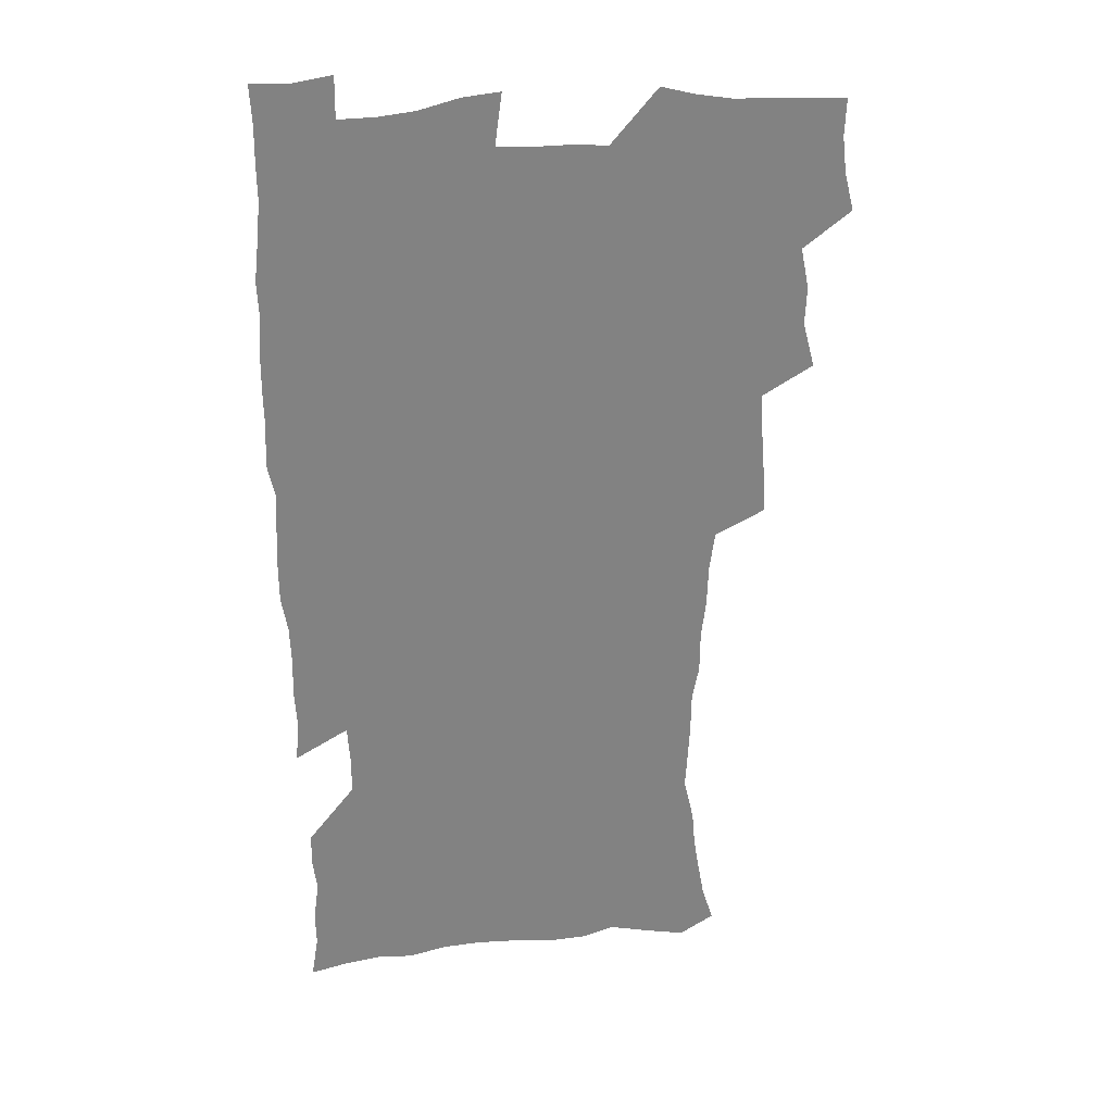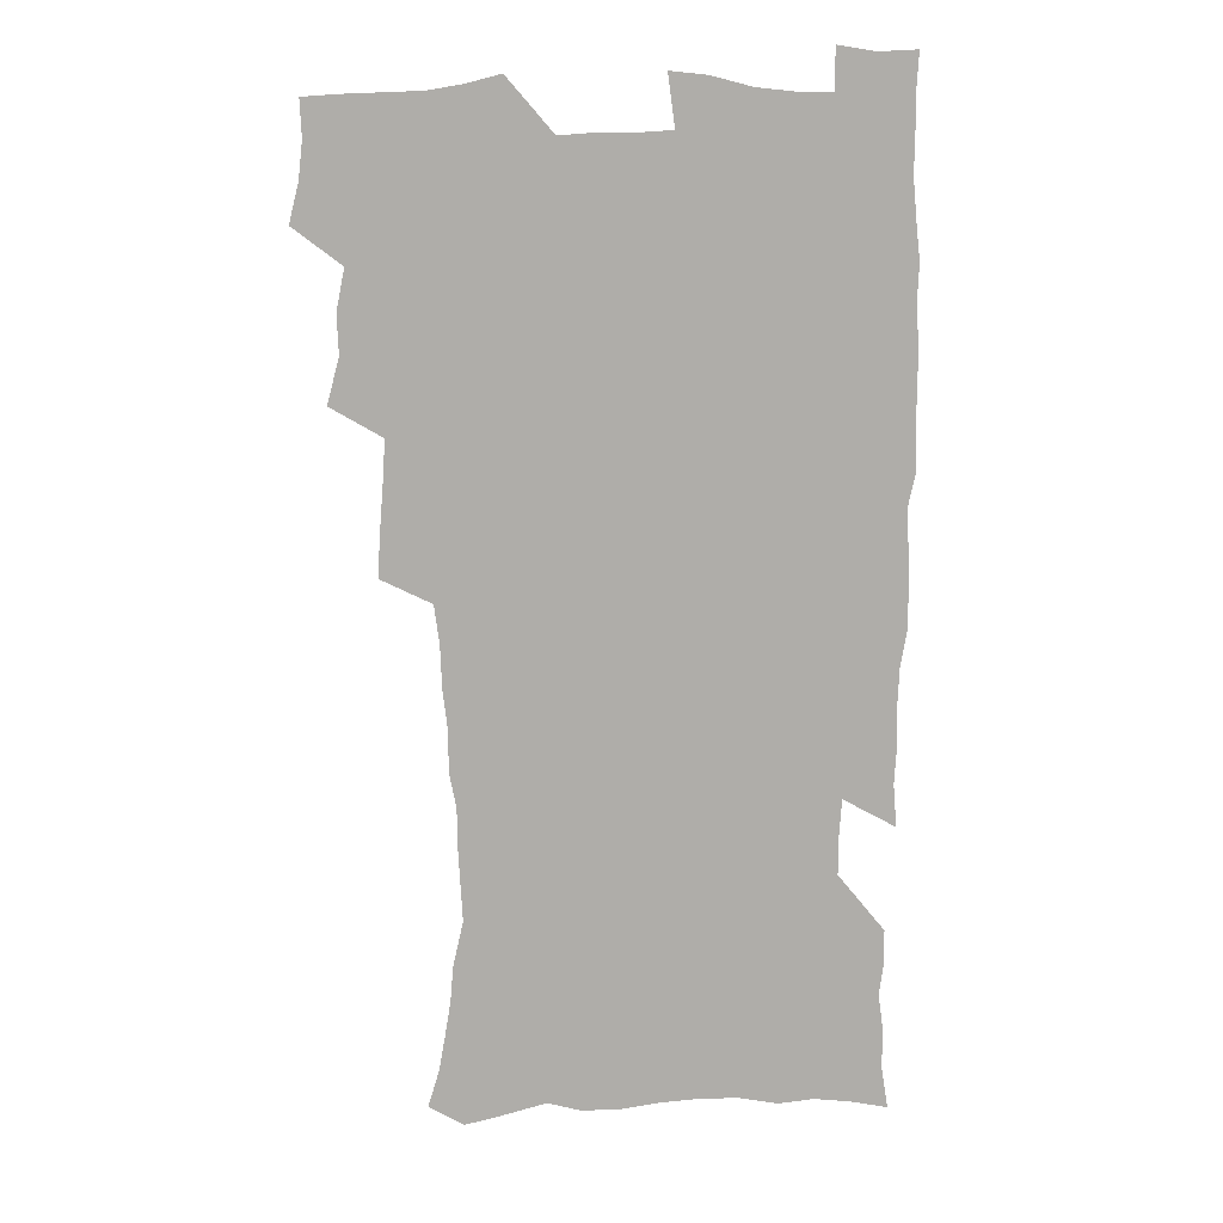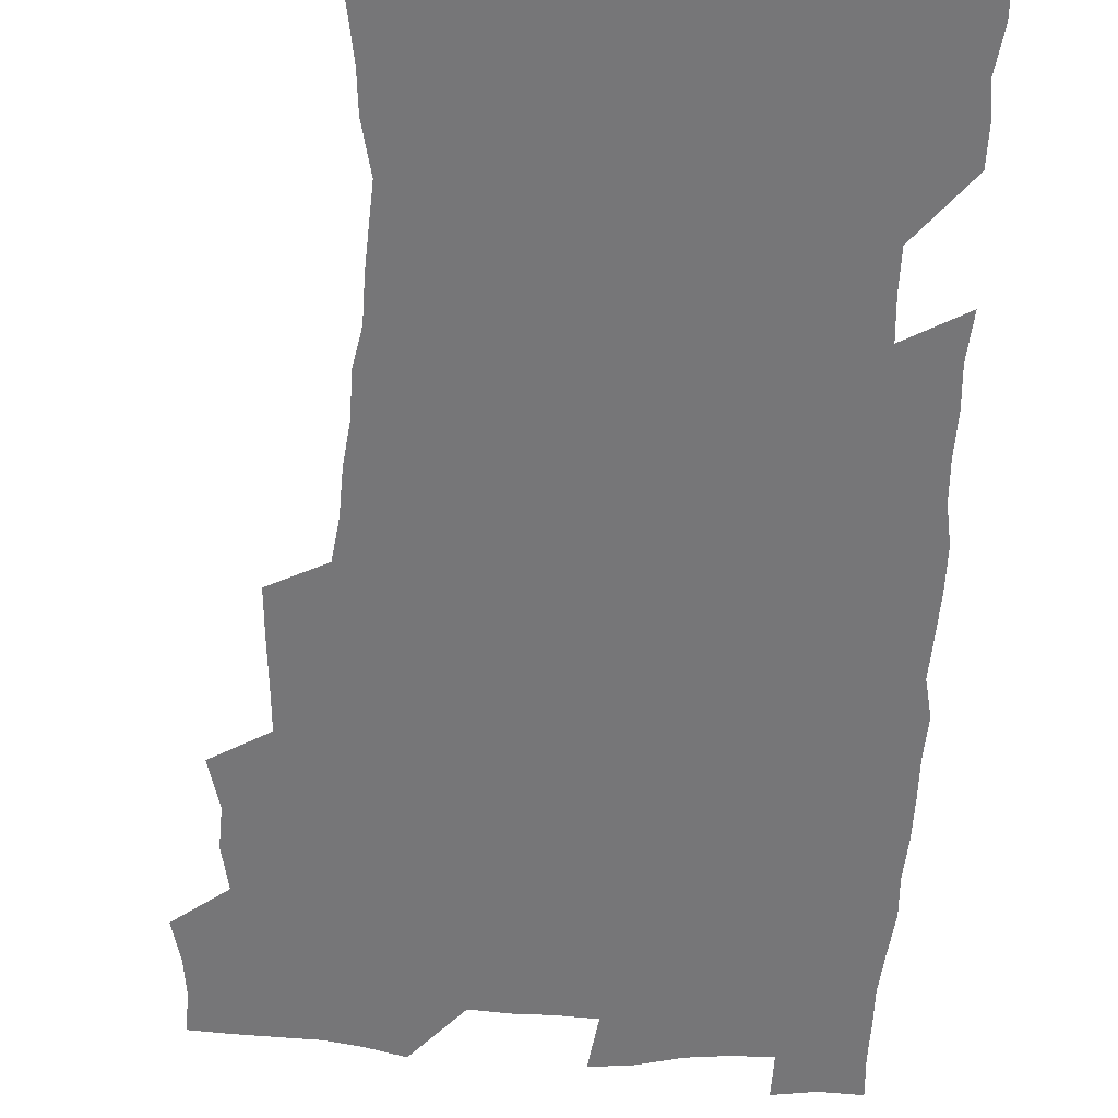
<metadata>
{"format":"obj","ext":"obj","renderer":"f3d","projection":"perspective","resolution":1024,"background":"white","views":[{"elev":29.7,"azim":171.6,"up":"+Y"},{"elev":13.2,"azim":-7.4,"up":"+Y"},{"elev":-56.9,"azim":-3.2,"up":"+Z"}]}
</metadata>
<code>
v 475.2 523.1 0
v 479.1 538.7 0
v 480.8 553.6 0
v 480.2 568.6 0
v 487.1 457.2 0
v 492 475.8 0
v 491.4 491.4 0
v 494.7 508.2 0
v 495.4 523.4 0
v 497.5 538.5 0
v 496.7 553.5 0
v 495.1 569.6 0
v 504.4 391.9 0
v 505.5 409.8 0
v 506.9 427.5 0
v 508 444.9 0
v 509.4 461.8 0
v 510.5 478 0
v 511.3 493.6 0
v 510.8 508.5 0
v 514.1 524.1 0
v 513.2 538.7 0
v 512.1 553.7 0
v 510.2 570.1 0
v 519.4 177.8 0
v 524.1 193.1 0
v 526.5 206.9 0
v 529 221.6 0
v 530.2 236.2 0
v 534.4 254.8 0
v 533.6 268.8 0
v 532.8 283.9 0
v 532.5 300.9 0
v 529.8 315.1 0
v 529.6 332.5 0
v 527.7 348.2 0
v 527.1 365.7 0
v 525 381.6 0
v 525.6 399.4 0
v 526.7 416.8 0
v 526.4 432.6 0
v 527.8 449.2 0
v 527.3 464.2 0
v 529 480.1 0
v 529.7 495 0
v 528.5 509.6 0
v 529.1 524.2 0
v 528.4 539 0
v 526.9 554.4 0
v 525 570.6 0
v 533.6 169.3 0
v 540.6 187 0
v 541.7 200 0
v 544.3 215.2 0
v 549.1 233.9 0
v 549.6 248.8 0
v 550.4 264.3 0
v 548.8 277.6 0
v 548.2 292.8 0
v 548.2 309.6 0
v 547.6 325.6 0
v 546.7 341.3 0
v 544.7 355.9 0
v 545.4 373.5 0
v 543.2 387.9 0
v 542.9 403.9 0
v 543.5 420.3 0
v 543 435.4 0
v 543.3 450.8 0
v 544.5 466.5 0
v 544.1 480.9 0
v 545.3 495.8 0
v 546.3 510.1 0
v 545.3 524.2 0
v 543.5 539.6 0
v 541.3 556.3 0
v 539.2 573 0
v 549.1 172.6 0
v 553.9 188.6 0
v 558.3 206.1 0
v 562.6 224.7 0
v 563.7 240 0
v 565.5 256.9 0
v 565.2 271.2 0
v 564.4 285.4 0
v 562.8 299 0
v 562.5 314.8 0
v 562.2 330.8 0
v 560.7 345.1 0
v 561.1 362.3 0
v 560.4 377.3 0
v 558.8 391.5 0
v 558.6 407 0
v 559 422.6 0
v 559.6 438.2 0
v 560 453.2 0
v 559.9 467.7 0
v 560.3 482.3 0
v 560.5 496.5 0
v 560.6 510.5 0
v 559.8 524.5 0
v 558.7 539.4 0
v 557.3 554.9 0
v 553.2 576.6 0
v 566.7 176.8 0
v 570.3 192.9 0
v 575.3 213.2 0
v 577.4 230.1 0
v 577.8 244.7 0
v 578.3 259.9 0
v 577.9 274.1 0
v 577.6 289 0
v 576.1 302.2 0
v 577 320.3 0
v 576.1 334.6 0
v 574.7 348.4 0
v 575.5 365.8 0
v 573.9 379.2 0
v 575.2 396.2 0
v 574.9 410.6 0
v 574.3 424.8 0
v 574.5 439.7 0
v 574.8 454.4 0
v 573.7 468 0
v 574.6 482.8 0
v 575.1 497 0
v 574.7 510.9 0
v 573.8 525.2 0
v 573.9 538.9 0
v 572.3 554.5 0
v 579.9 172.8 0
v 585.8 196.3 0
v 588.9 215.2 0
v 589.9 231 0
v 590.5 246.5 0
v 590.7 261.4 0
v 591.1 277.4 0
v 590.3 291 0
v 589.8 305.8 0
v 589.9 321.7 0
v 589.4 336.8 0
v 589.3 352.5 0
v 589.1 367.8 0
v 589 382.8 0
v 588.8 397.3 0
v 588.2 410.8 0
v 588.9 426.6 0
v 588.2 440.2 0
v 588.8 455.2 0
v 588.6 469.2 0
v 588.7 483.2 0
v 589.1 497.2 0
v 589 511.1 0
v 588.5 525.3 0
v 587.8 539.7 0
v 586.6 555.6 0
v 595.4 172.3 0
v 599.3 194.2 0
v 602.8 218.6 0
v 603.4 234.3 0
v 603.7 249.3 0
v 603.6 263.4 0
v 603.7 278.1 0
v 603.6 293.9 0
v 603.6 309.7 0
v 603.1 323.6 0
v 603.1 339.6 0
v 603 354.7 0
v 602.8 369.4 0
v 602.6 383.8 0
v 602.5 398.3 0
v 602.6 412.9 0
v 602.7 427.5 0
v 603.1 442.3 0
v 602.9 455.9 0
v 603.1 470.1 0
v 603.2 483.7 0
v 602.9 497.5 0
v 603.2 511.3 0
v 602.8 525.5 0
v 602.1 540.4 0
v 601.4 555.5 0
v 612 174.3 0
v 614 195.7 0
v 615.6 217.9 0
v 616 234 0
v 616.2 249.7 0
v 616.1 262.5 0
v 616.5 280.4 0
v 616.4 294.1 0
v 616.3 309.4 0
v 616.2 324.8 0
v 616.3 341.4 0
v 616.1 355.3 0
v 616 369.6 0
v 615.9 383.5 0
v 616.1 398.4 0
v 616.2 412.1 0
v 616.4 427.5 0
v 616.5 442 0
v 616.6 455.9 0
v 616.8 470.1 0
v 616.8 483.9 0
v 617.3 497.8 0
v 617.2 511.6 0
v 617.2 525.4 0
v 616.9 539.8 0
v 615.9 556.3 0
v 613 577.5 0
v 628.2 175.1 0
v 628.5 197.4 0
v 628.7 217 0
v 628.8 233.9 0
v 628.9 248.9 0
v 629.1 265.3 0
v 629.1 280.4 0
v 629.1 294.6 0
v 629.2 309 0
v 629.2 323.3 0
v 629.2 340.4 0
v 629.2 355.4 0
v 629.3 369.7 0
v 629.4 384.8 0
v 629.6 398.4 0
v 629.7 412.8 0
v 630 427 0
v 630 441.9 0
v 630.4 455.5 0
v 630.3 470.2 0
v 630.6 483.6 0
v 630.9 497.6 0
v 631.2 511.5 0
v 631.4 525.6 0
v 631.2 540.3 0
v 630.8 555.5 0
v 628.3 575.9 0
v 644.1 174.4 0
v 642.7 197.1 0
v 642 216 0
v 641.9 231.8 0
v 641.6 248.4 0
v 642 263.1 0
v 641.7 279.4 0
v 641.7 294.6 0
v 642.1 308.1 0
v 642 325.7 0
v 642.2 339.9 0
v 642.4 354.4 0
v 642.7 368.7 0
v 642.8 383.5 0
v 643 397.8 0
v 643 412.6 0
v 643.9 425.9 0
v 643.6 441.2 0
v 644.2 455.1 0
v 644 469.7 0
v 644.3 483.6 0
v 645.1 497.3 0
v 645.3 511.3 0
v 645.8 525.3 0
v 646.2 539.3 0
v 645.7 554.7 0
v 645 571.6 0
v 660.2 171.1 0
v 657.2 194.7 0
v 655.5 214.1 0
v 655.2 229.9 0
v 655.8 243.8 0
v 654.7 261.8 0
v 654.8 276.8 0
v 654.9 292.1 0
v 655.1 307.5 0
v 655.5 322.5 0
v 655.7 337.4 0
v 656.2 352 0
v 656.2 367.2 0
v 656.3 382 0
v 656.7 396.4 0
v 657 411 0
v 657.5 425.3 0
v 659.3 438.6 0
v 658.4 454.3 0
v 659.2 468.1 0
v 658.9 482.7 0
v 659 497.1 0
v 658.9 511 0
v 660.5 525.1 0
v 660.3 539.4 0
v 660.4 554.1 0
v 660.2 569.9 0
v 674.8 172.2 0
v 672.9 189.7 0
v 670.1 210.2 0
v 669.5 226.1 0
v 668.5 242.6 0
v 668.4 257.6 0
v 668.2 273.1 0
v 668.3 288.7 0
v 669.4 303.1 0
v 669.2 319.2 0
v 671.1 332.4 0
v 670.3 349 0
v 670.8 363.8 0
v 671.2 378.6 0
v 672.4 392.8 0
v 671.9 408.4 0
v 671.8 423.6 0
v 673 437.8 0
v 672.6 453 0
v 673.3 467.2 0
v 673.1 482 0
v 673.4 496.3 0
v 676.2 510.5 0
v 675.6 525 0
v 674.9 539.6 0
v 675 554.1 0
v 675.1 569.7 0
v 674.9 586.7 0
v 689.9 170.2 0
v 686.5 189.5 0
v 684.9 206.1 0
v 684.8 220.8 0
v 683.2 237.8 0
v 681.9 253.6 0
v 682.7 267.1 0
v 682.7 282.9 0
v 683.8 298.4 0
v 684.1 314.2 0
v 684.7 329.5 0
v 685.2 344.7 0
v 685.9 359.5 0
v 686.5 374.5 0
v 688.2 388.8 0
v 687.9 404.6 0
v 688 419.9 0
v 689 434.7 0
v 688.6 450.2 0
v 688.5 465.3 0
v 690.2 479.6 0
v 689.6 494.8 0
v 691.2 509.4 0
v 690.1 525 0
v 689.9 539.6 0
v 689.5 553.9 0
v 690.1 568.8 0
v 690.7 584.2 0
v 705.3 166.8 0
v 702.4 184.8 0
v 702.8 198.9 0
v 700.5 215.5 0
v 702.2 228.4 0
v 702.1 242.9 0
v 705.7 286 0
v 704.3 303.7 0
v 705.2 319.2 0
v 704.8 335.6 0
v 705.5 351.1 0
v 708 365.5 0
v 708.1 381.2 0
v 707.5 397.6 0
v 706.8 414.2 0
v 709.8 428.5 0
v 709 444.8 0
v 709.2 460.4 0
v 709.2 476.1 0
v 708.1 492.1 0
v 708.7 507.2 0
v 707 523.5 0
v 705.5 539.4 0
v 705.7 554.3 0
v 705.5 569.1 0
v 706.4 584.9 0
f 8 9 1
f 1 9 2
f 9 10 2
f 2 10 3
f 10 11 3
f 3 11 4
f 11 12 4
f 16 17 5
f 5 17 6
f 17 18 6
f 6 18 7
f 18 19 7
f 7 19 8
f 19 20 8
f 8 20 9
f 20 21 9
f 9 21 10
f 21 22 10
f 10 22 11
f 22 23 11
f 11 23 12
f 23 24 12
f 38 39 13
f 13 39 14
f 39 40 14
f 14 40 15
f 40 41 15
f 15 41 16
f 41 42 16
f 16 42 17
f 42 43 17
f 17 43 18
f 43 44 18
f 18 44 19
f 44 45 19
f 19 45 20
f 45 46 20
f 20 46 21
f 46 47 21
f 21 47 22
f 47 48 22
f 22 48 23
f 48 49 23
f 23 49 24
f 49 50 24
f 51 52 25
f 25 52 26
f 52 53 26
f 26 53 27
f 53 54 27
f 27 54 28
f 54 55 28
f 28 55 29
f 55 56 29
f 29 56 30
f 56 57 30
f 30 57 31
f 57 58 31
f 31 58 32
f 58 59 32
f 32 59 33
f 59 60 33
f 33 60 34
f 60 61 34
f 34 61 35
f 61 62 35
f 35 62 36
f 62 63 36
f 36 63 37
f 63 64 37
f 37 64 38
f 64 65 38
f 38 65 39
f 65 66 39
f 39 66 40
f 66 67 40
f 40 67 41
f 67 68 41
f 41 68 42
f 68 69 42
f 42 69 43
f 69 70 43
f 43 70 44
f 70 71 44
f 44 71 45
f 71 72 45
f 45 72 46
f 72 73 46
f 46 73 47
f 73 74 47
f 47 74 48
f 74 75 48
f 48 75 49
f 75 76 49
f 49 76 50
f 76 77 50
f 51 78 52
f 78 79 52
f 52 79 53
f 79 80 53
f 53 80 54
f 80 81 54
f 54 81 55
f 81 82 55
f 55 82 56
f 82 83 56
f 56 83 57
f 83 84 57
f 57 84 58
f 84 85 58
f 58 85 59
f 85 86 59
f 59 86 60
f 86 87 60
f 60 87 61
f 87 88 61
f 61 88 62
f 88 89 62
f 62 89 63
f 89 90 63
f 63 90 64
f 90 91 64
f 64 91 65
f 91 92 65
f 65 92 66
f 92 93 66
f 66 93 67
f 93 94 67
f 67 94 68
f 94 95 68
f 68 95 69
f 95 96 69
f 69 96 70
f 96 97 70
f 70 97 71
f 97 98 71
f 71 98 72
f 98 99 72
f 72 99 73
f 99 100 73
f 73 100 74
f 100 101 74
f 74 101 75
f 101 102 75
f 75 102 76
f 102 103 76
f 76 103 77
f 103 104 77
f 78 105 79
f 105 106 79
f 79 106 80
f 106 107 80
f 80 107 81
f 107 108 81
f 81 108 82
f 108 109 82
f 82 109 83
f 109 110 83
f 83 110 84
f 110 111 84
f 84 111 85
f 111 112 85
f 85 112 86
f 112 113 86
f 86 113 87
f 113 114 87
f 87 114 88
f 114 115 88
f 88 115 89
f 115 116 89
f 89 116 90
f 116 117 90
f 90 117 91
f 117 118 91
f 91 118 92
f 118 119 92
f 92 119 93
f 119 120 93
f 93 120 94
f 120 121 94
f 94 121 95
f 121 122 95
f 95 122 96
f 122 123 96
f 96 123 97
f 123 124 97
f 97 124 98
f 124 125 98
f 98 125 99
f 125 126 99
f 99 126 100
f 126 127 100
f 100 127 101
f 127 128 101
f 101 128 102
f 128 129 102
f 102 129 103
f 129 130 103
f 103 130 104
f 105 131 106
f 131 132 106
f 106 132 107
f 132 133 107
f 107 133 108
f 133 134 108
f 108 134 109
f 134 135 109
f 109 135 110
f 135 136 110
f 110 136 111
f 136 137 111
f 111 137 112
f 137 138 112
f 112 138 113
f 138 139 113
f 113 139 114
f 139 140 114
f 114 140 115
f 140 141 115
f 115 141 116
f 141 142 116
f 116 142 117
f 142 143 117
f 117 143 118
f 143 144 118
f 118 144 119
f 144 145 119
f 119 145 120
f 145 146 120
f 120 146 121
f 146 147 121
f 121 147 122
f 147 148 122
f 122 148 123
f 148 149 123
f 123 149 124
f 149 150 124
f 124 150 125
f 150 151 125
f 125 151 126
f 151 152 126
f 126 152 127
f 152 153 127
f 127 153 128
f 153 154 128
f 128 154 129
f 154 155 129
f 129 155 130
f 155 156 130
f 131 157 132
f 157 158 132
f 132 158 133
f 158 159 133
f 133 159 134
f 159 160 134
f 134 160 135
f 160 161 135
f 135 161 136
f 161 162 136
f 136 162 137
f 162 163 137
f 137 163 138
f 163 164 138
f 138 164 139
f 164 165 139
f 139 165 140
f 165 166 140
f 140 166 141
f 166 167 141
f 141 167 142
f 167 168 142
f 142 168 143
f 168 169 143
f 143 169 144
f 169 170 144
f 144 170 145
f 170 171 145
f 145 171 146
f 171 172 146
f 146 172 147
f 172 173 147
f 147 173 148
f 173 174 148
f 148 174 149
f 174 175 149
f 149 175 150
f 175 176 150
f 150 176 151
f 176 177 151
f 151 177 152
f 177 178 152
f 152 178 153
f 178 179 153
f 153 179 154
f 179 180 154
f 154 180 155
f 180 181 155
f 155 181 156
f 181 182 156
f 157 183 158
f 183 184 158
f 158 184 159
f 184 185 159
f 159 185 160
f 185 186 160
f 160 186 161
f 186 187 161
f 161 187 162
f 187 188 162
f 162 188 163
f 188 189 163
f 163 189 164
f 189 190 164
f 164 190 165
f 190 191 165
f 165 191 166
f 191 192 166
f 166 192 167
f 192 193 167
f 167 193 168
f 193 194 168
f 168 194 169
f 194 195 169
f 169 195 170
f 195 196 170
f 170 196 171
f 196 197 171
f 171 197 172
f 197 198 172
f 172 198 173
f 198 199 173
f 173 199 174
f 199 200 174
f 174 200 175
f 200 201 175
f 175 201 176
f 201 202 176
f 176 202 177
f 202 203 177
f 177 203 178
f 203 204 178
f 178 204 179
f 204 205 179
f 179 205 180
f 205 206 180
f 180 206 181
f 206 207 181
f 181 207 182
f 207 208 182
f 183 210 184
f 210 211 184
f 184 211 185
f 211 212 185
f 185 212 186
f 212 213 186
f 186 213 187
f 213 214 187
f 187 214 188
f 214 215 188
f 188 215 189
f 215 216 189
f 189 216 190
f 216 217 190
f 190 217 191
f 217 218 191
f 191 218 192
f 218 219 192
f 192 219 193
f 219 220 193
f 193 220 194
f 220 221 194
f 194 221 195
f 221 222 195
f 195 222 196
f 222 223 196
f 196 223 197
f 223 224 197
f 197 224 198
f 224 225 198
f 198 225 199
f 225 226 199
f 199 226 200
f 226 227 200
f 200 227 201
f 227 228 201
f 201 228 202
f 228 229 202
f 202 229 203
f 229 230 203
f 203 230 204
f 230 231 204
f 204 231 205
f 231 232 205
f 205 232 206
f 232 233 206
f 206 233 207
f 233 234 207
f 207 234 208
f 234 235 208
f 208 235 209
f 235 236 209
f 210 237 211
f 237 238 211
f 211 238 212
f 238 239 212
f 212 239 213
f 239 240 213
f 213 240 214
f 240 241 214
f 214 241 215
f 241 242 215
f 215 242 216
f 242 243 216
f 216 243 217
f 243 244 217
f 217 244 218
f 244 245 218
f 218 245 219
f 245 246 219
f 219 246 220
f 246 247 220
f 220 247 221
f 247 248 221
f 221 248 222
f 248 249 222
f 222 249 223
f 249 250 223
f 223 250 224
f 250 251 224
f 224 251 225
f 251 252 225
f 225 252 226
f 252 253 226
f 226 253 227
f 253 254 227
f 227 254 228
f 254 255 228
f 228 255 229
f 255 256 229
f 229 256 230
f 256 257 230
f 230 257 231
f 257 258 231
f 231 258 232
f 258 259 232
f 232 259 233
f 259 260 233
f 233 260 234
f 260 261 234
f 234 261 235
f 261 262 235
f 235 262 236
f 262 263 236
f 237 264 238
f 264 265 238
f 238 265 239
f 265 266 239
f 239 266 240
f 266 267 240
f 240 267 241
f 267 268 241
f 241 268 242
f 268 269 242
f 242 269 243
f 269 270 243
f 243 270 244
f 270 271 244
f 244 271 245
f 271 272 245
f 245 272 246
f 272 273 246
f 246 273 247
f 273 274 247
f 247 274 248
f 274 275 248
f 248 275 249
f 275 276 249
f 249 276 250
f 276 277 250
f 250 277 251
f 277 278 251
f 251 278 252
f 278 279 252
f 252 279 253
f 279 280 253
f 253 280 254
f 280 281 254
f 254 281 255
f 281 282 255
f 255 282 256
f 282 283 256
f 256 283 257
f 283 284 257
f 257 284 258
f 284 285 258
f 258 285 259
f 285 286 259
f 259 286 260
f 286 287 260
f 260 287 261
f 287 288 261
f 261 288 262
f 288 289 262
f 262 289 263
f 289 290 263
f 264 291 265
f 291 292 265
f 265 292 266
f 292 293 266
f 266 293 267
f 293 294 267
f 267 294 268
f 294 295 268
f 268 295 269
f 295 296 269
f 269 296 270
f 296 297 270
f 270 297 271
f 297 298 271
f 271 298 272
f 298 299 272
f 272 299 273
f 299 300 273
f 273 300 274
f 300 301 274
f 274 301 275
f 301 302 275
f 275 302 276
f 302 303 276
f 276 303 277
f 303 304 277
f 277 304 278
f 304 305 278
f 278 305 279
f 305 306 279
f 279 306 280
f 306 307 280
f 280 307 281
f 307 308 281
f 281 308 282
f 308 309 282
f 282 309 283
f 309 310 283
f 283 310 284
f 310 311 284
f 284 311 285
f 311 312 285
f 285 312 286
f 312 313 286
f 286 313 287
f 313 314 287
f 287 314 288
f 314 315 288
f 288 315 289
f 315 316 289
f 289 316 290
f 316 317 290
f 291 319 292
f 319 320 292
f 292 320 293
f 320 321 293
f 293 321 294
f 321 322 294
f 294 322 295
f 322 323 295
f 295 323 296
f 323 324 296
f 296 324 297
f 324 325 297
f 297 325 298
f 325 326 298
f 298 326 299
f 326 327 299
f 299 327 300
f 327 328 300
f 300 328 301
f 328 329 301
f 301 329 302
f 329 330 302
f 302 330 303
f 330 331 303
f 303 331 304
f 331 332 304
f 304 332 305
f 332 333 305
f 305 333 306
f 333 334 306
f 306 334 307
f 334 335 307
f 307 335 308
f 335 336 308
f 308 336 309
f 336 337 309
f 309 337 310
f 337 338 310
f 310 338 311
f 338 339 311
f 311 339 312
f 339 340 312
f 312 340 313
f 340 341 313
f 313 341 314
f 341 342 314
f 314 342 315
f 342 343 315
f 315 343 316
f 343 344 316
f 316 344 317
f 344 345 317
f 317 345 318
f 345 346 318
f 319 347 320
f 347 348 320
f 320 348 321
f 348 349 321
f 321 349 322
f 349 350 322
f 322 350 323
f 350 351 323
f 323 351 324
f 351 352 324
f 324 352 325
f 327 353 328
f 353 354 328
f 328 354 329
f 354 355 329
f 329 355 330
f 355 356 330
f 330 356 331
f 356 357 331
f 331 357 332
f 357 358 332
f 332 358 333
f 358 359 333
f 333 359 334
f 359 360 334
f 334 360 335
f 360 361 335
f 335 361 336
f 361 362 336
f 336 362 337
f 362 363 337
f 337 363 338
f 363 364 338
f 338 364 339
f 364 365 339
f 339 365 340
f 365 366 340
f 340 366 341
f 366 367 341
f 341 367 342
f 367 368 342
f 342 368 343
f 368 369 343
f 343 369 344
f 369 370 344
f 344 370 345
f 370 371 345
f 345 371 346
f 371 372 346

</code>
